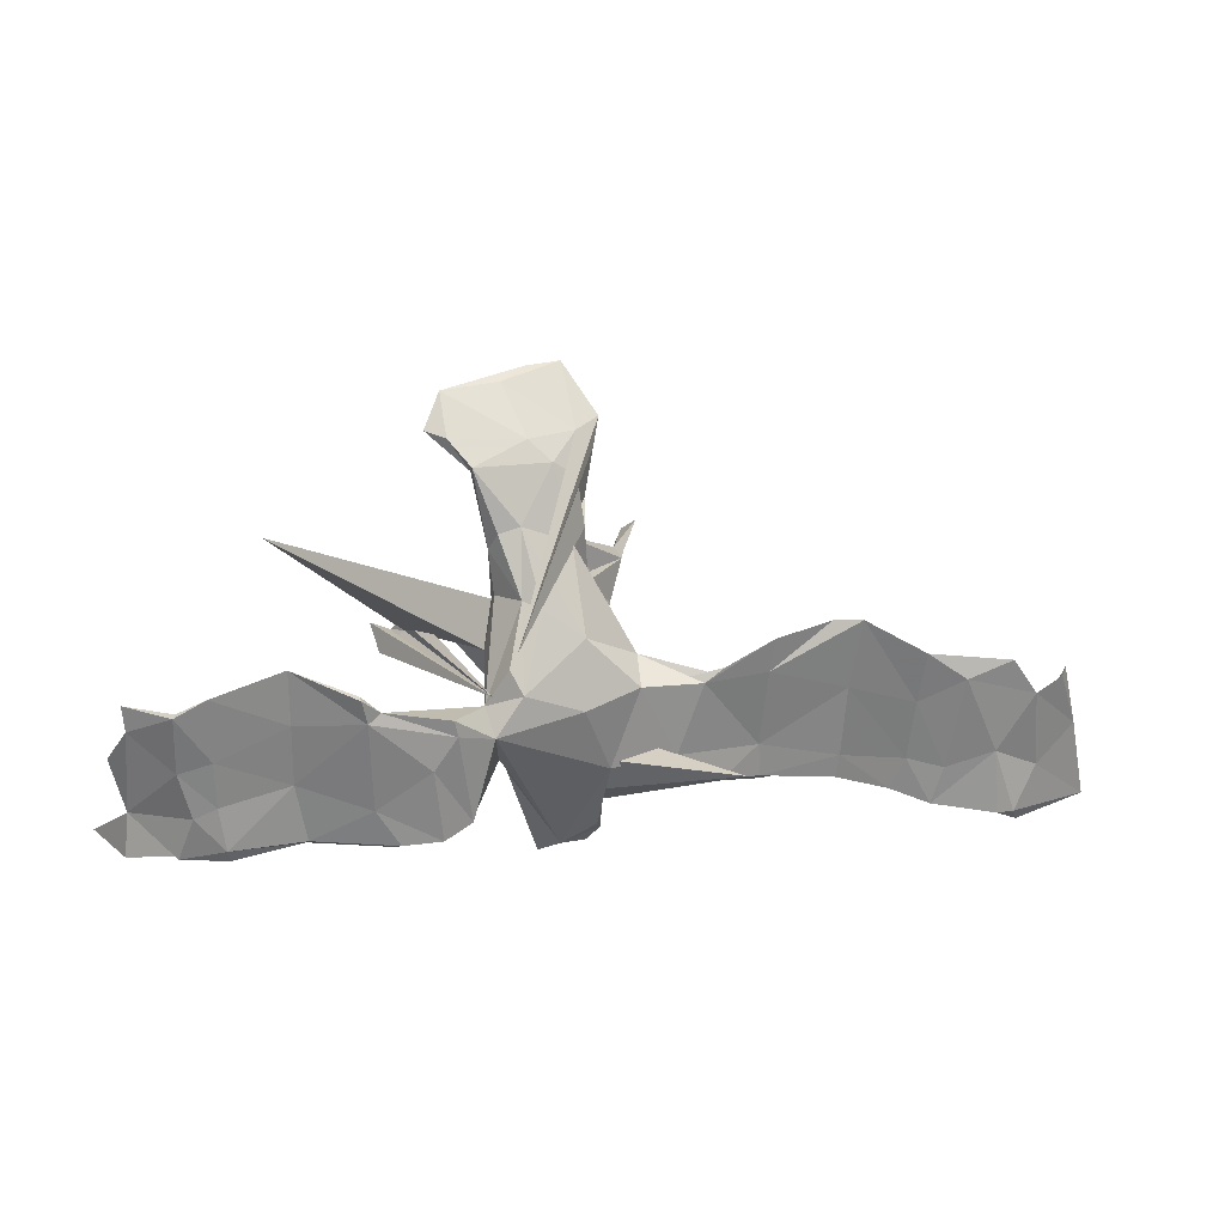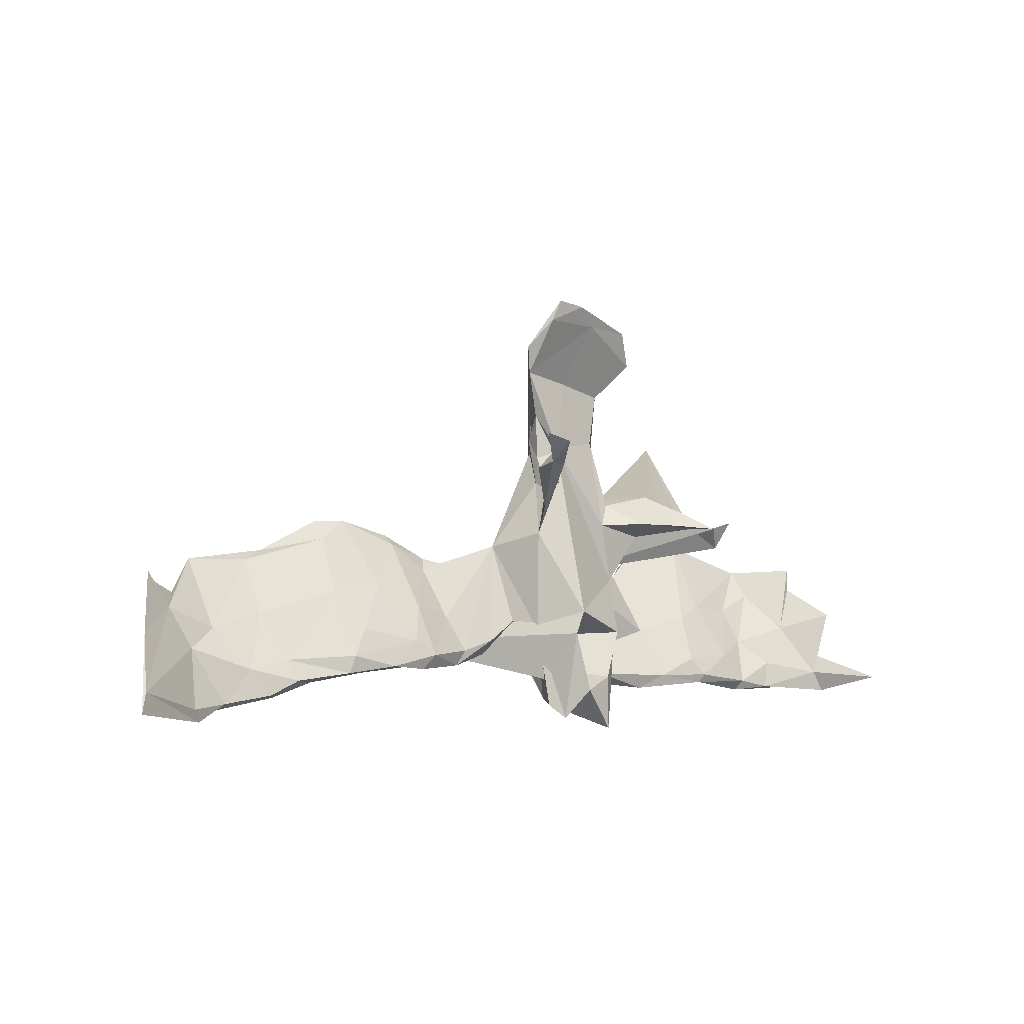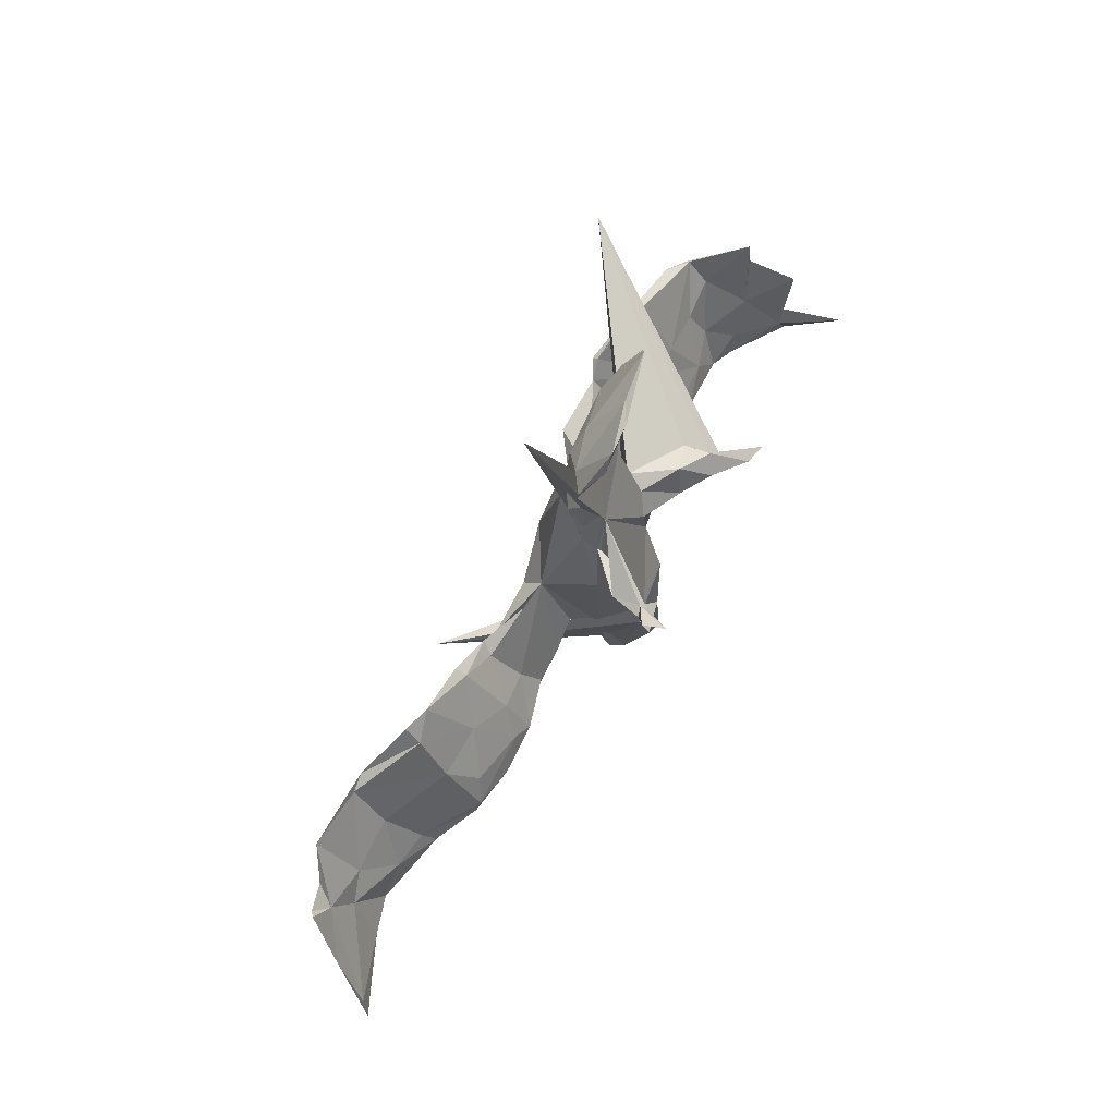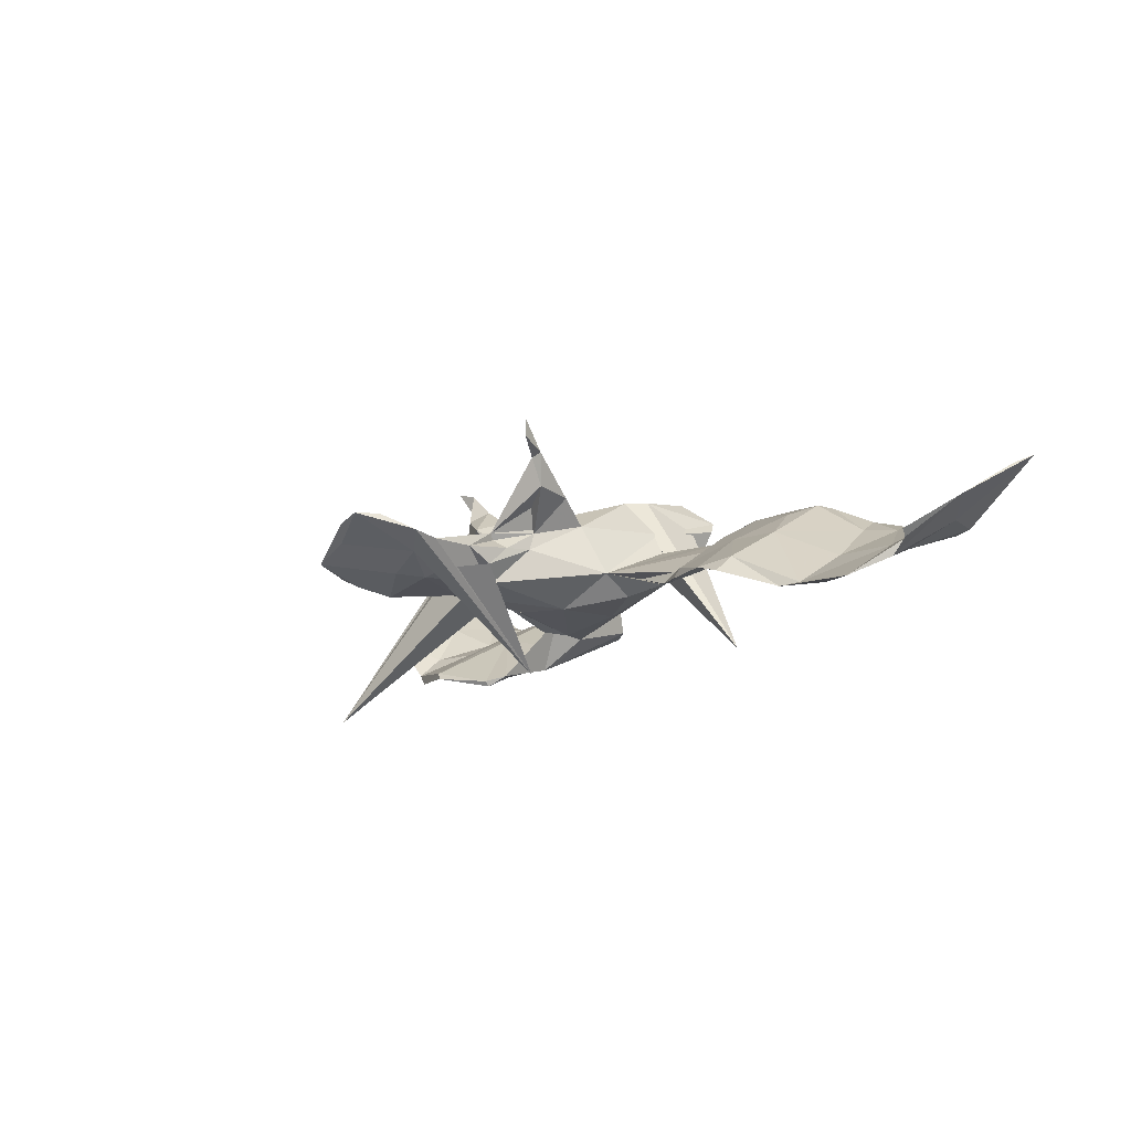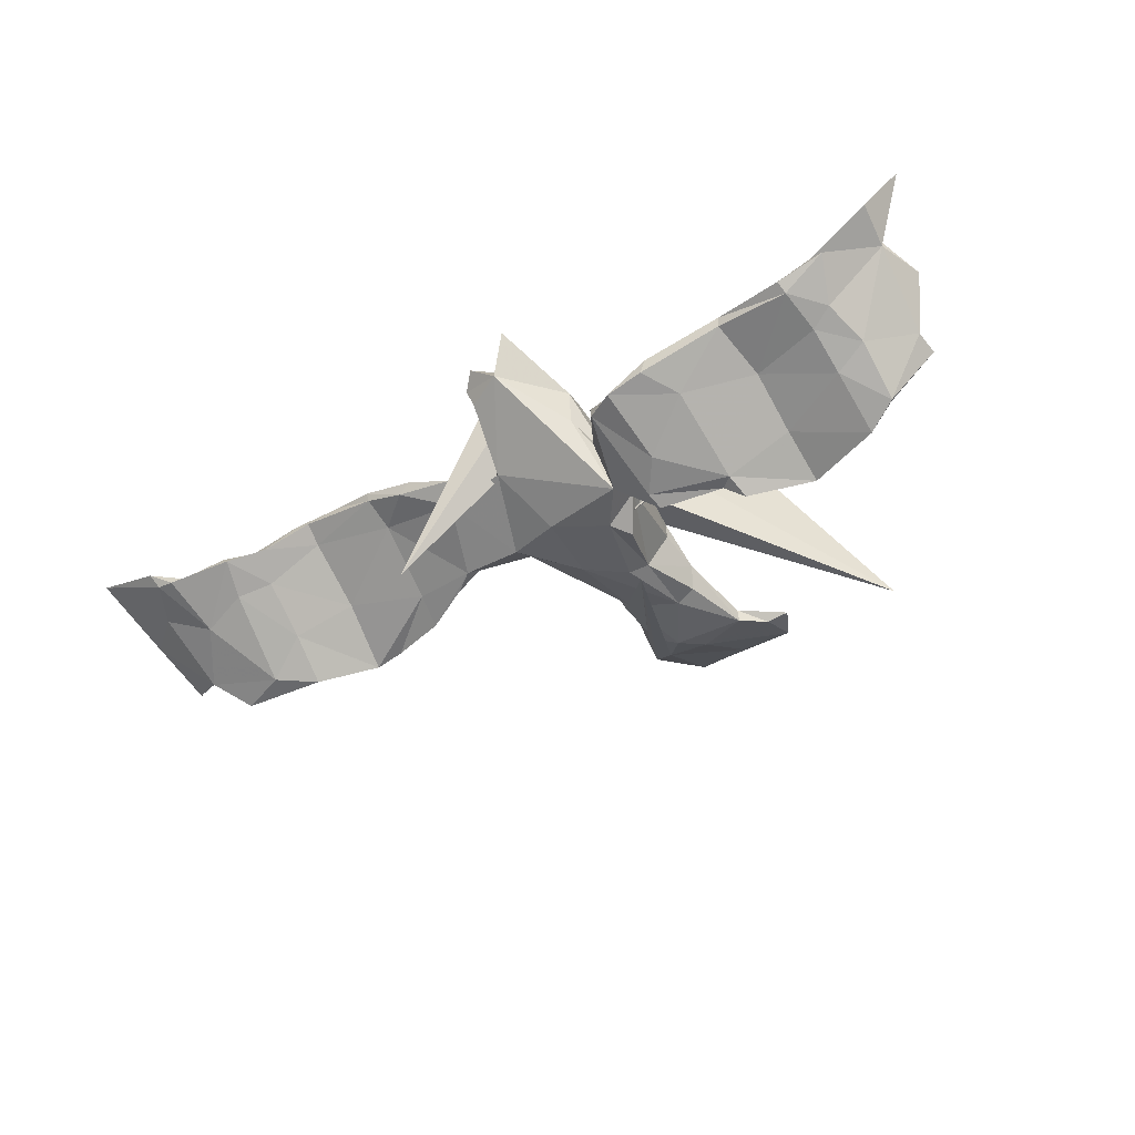
<metadata>
{"format":"obj","ext":"obj","renderer":"f3d","projection":"perspective","resolution":1024,"background":"white","views":[{"elev":2.7,"azim":170.4,"up":"+Y"},{"elev":1.1,"azim":-37.7,"up":"+Y"},{"elev":71.5,"azim":-59.8,"up":"+Y"},{"elev":-11.8,"azim":-127.7,"up":"+Z"},{"elev":-47.4,"azim":29.7,"up":"+Z"}]}
</metadata>
<code>
v 0.6842 -0.1805 0.05505
v 0.7136 -0.1009 0.06299
v 0.7398 -0.2206 0.1641
v 0.6882 -0.2515 0.07281
v 0.6722 -0.2144 0.06627
v 0.6826 -0.05307 -0.01874
v 0.6888 -0.01356 -0.02533
v 0.6127 -0.02613 -0.1112
v 0.6089 -0.01978 -0.1072
v 0.5884 -0.2421 0.01248
v 0.6088 -0.1124 -0.06088
v 0.6418 -0.1284 0.002078
v 0.6104 -0.06468 -0.07014
v 0.608 -0.247 0.007407
v 0.5857 -0.1819 -0.03575
v 0.5985 -0.196 0.007188
v 0.4622 0.0358 -0.1252
v 0.5447 -0.0929 -0.06571
v 0.5607 -0.1544 -0.03759
v 0.55 -0.1639 -0.052
v 0.5313 -0.2476 -0.01629
v 0.5364 -0.2314 -0.02965
v 0.5407 -0.2292 -0.003052
v 0.5024 -0.1775 -0.01631
v 0.5638 0.00235 -0.1319
v 0.467 -0.08136 -0.06134
v 0.4442 -0.03997 -0.1012
v 0.5559 -0.09405 -0.08486
v 0.4192 -0.09825 -0.05268
v 0.4291 -0.2089 0.0032
v 0.4389 -0.1319 -0.05496
v 0.4072 -0.1774 -0.01006
v 0.3265 -0.1225 -0.0714
v 0.45 0.04379 -0.138
v 0.4167 -0.22 -0.01861
v 0.4197 -0.2241 -0.00312
v 0.2911 -0.2294 -0.03498
v 0.3401 -0.206 -0.01904
v 0.3458 -0.000411 -0.1605
v 0.3355 -0.03602 -0.142
v 0.3216 -0.1704 -0.07251
v 0.3476 0.005528 -0.151
v 0.3164 -0.01892 -0.1422
v 0.1572 -0.01859 -0.05751
v 0.2187 -0.2187 -0.06446
v 0.2811 -0.2254 -0.05499
v 0.2041 -0.05704 -0.1321
v 0.2111 -0.03196 -0.1434
v 0.2382 -0.1094 -0.1142
v 0.2982 0.04801 0.1699
v 0.2204 -0.1467 -0.06912
v 0.3116 0.09461 0.1929
v 0.1472 -0.003673 -0.08424
v 0.2042 -0.1976 -0.04124
v 0.1746 -0.1914 -0.06094
v 0.2439 0.391 -0.01783
v 0.2487 0.115 0.1251
v 0.28 0.08445 0.1844
v 0.2567 0.09298 0.1197
v 0.4869 0.2353 -0.2348
v 0.1448 -0.06476 -0.09076
v 0.2232 0.09075 0.1428
v 0.2348 0.1267 0.08041
v 0.2605 0.08396 0.1445
v 0.1657 -0.1785 -0.02424
v 0.2106 0.3787 -0.03491
v 0.2185 0.4514 -0.002553
v 0.1876 0.1426 0.09665
v 0.1503 -0.1196 -0.02471
v 0.1404 -0.06562 -0.00785
v 0.1505 0.06067 0.01218
v 0.1307 -0.1048 -0.01116
v 0.1376 0.1378 0.02532
v 0.168 0.09387 0.1128
v 0.1871 0.06876 0.07106
v 0.1749 0.3353 -0.05315
v 0.124 0.03738 -0.09033
v 0.147 0.2134 -0.01348
v 0.1056 -0.1339 0.03377
v 0.1029 -0.002193 -0.09514
v 0.136 0.1444 0.001452
v 0.1186 -0.009003 0.07788
v 0.1258 0.1275 0.05872
v 0.09987 -0.1013 0.1218
v 0.1211 0.4587 0.02381
v 0.1356 0.2365 -0.04311
v 0.0238 -0.2468 0.07976
v 0.1749 0.3304 -0.03136
v 0.1038 -0.1376 0.1046
v 0.07196 0.1255 -0.07171
v 0.1013 0.1373 -0.05764
v 0.007563 -0.02851 -0.07092
v 0.08369 0.4927 0.04081
v 0.09938 0.09212 0.07988
v 0.07983 0.352 -0.008968
v 0.0593 -0.1783 0.1427
v 0.1275 0.2433 0.009399
v 0.006406 0.08145 -0.0706
v 0.1016 0.248 -0.05081
v 0.0493 -0.268 0.1565
v 0.006131 -0.1967 0.1567
v 0.00529 -0.0583 0.1407
v 0.1248 0.467 0.01574
v -0.02304 -0.2482 0.1239
v 0.01766 0.2324 0.04796
v 0.08866 0.3793 -0.03054
v 0.01345 0.3266 -0.02557
v -0.04177 -0.1215 -0.004396
v 0.0516 0.3443 -0.03851
v -0.2222 -0.1203 -0.1488
v 0.02112 0.2252 0.03689
v 0.02257 0.2247 -0.03816
v -0.03306 -0.2165 0.07119
v -0.04247 -0.2259 0.1016
v -0.0108 0.1697 0.02208
v 0.02754 0.5017 0.04778
v -0.01116 0.16 0.05184
v -0.03714 -0.1359 0.009946
v -0.08038 0.05453 -0.01655
v -0.01336 -0.09619 0.1436
v -0.05075 -0.09247 0.07852
v -0.04203 0.08 0.0701
v -0.00095 0.2474 -0.01076
v -0.005489 0.2148 0.02055
v -0.08034 0.005546 -0.05241
v 0.01206 0.3941 -0.006395
v 0.1229 0.06457 -0.1715
v -0.004151 0.2921 0.01429
v -0.005856 0.1704 0.08333
v -0.01802 0.3707 0.01391
v -0.07476 -0.07834 0.03694
v 0.008669 0.4655 0.04784
v -0.1257 -0.1091 0.04203
v -0.06013 0.1277 0.1106
v -0.07989 0.1969 0.118
v -0.07133 0.2008 0.1774
v -0.1451 -0.103 -0.00493
v -0.02713 0.4167 0.02138
v -0.1272 -0.1361 0.01653
v -0.07574 0.2135 0.1667
v -0.1205 0.01011 -0.02793
v -0.1794 0.0104 -0.04673
v -0.09681 0.2421 0.2256
v -0.1149 0.2568 0.19
v -0.09255 0.2077 0.1734
v -0.2237 -0.1439 0.02774
v -0.2072 -0.06607 0.01612
v -0.1846 -0.1247 0.04245
v -0.2098 0.03431 -0.05264
v -0.2028 -0.1497 0.04143
v -0.2235 0.01693 -0.03207
v -0.2668 -0.1258 0.06822
v -0.29 -0.1492 0.0637
v -0.2732 -0.04455 0.0264
v -0.2885 -0.1435 0.04961
v -0.2822 0.02576 -0.03606
v -0.2857 0.07749 -0.0611
v -0.2839 0.06297 -0.0418
v -0.2808 -0.09173 0.02696
v -0.3429 -0.004326 0.00453
v -0.3002 -0.09956 0.05962
v -0.4212 0.1055 -0.07308
v -0.3543 -0.1395 0.07284
v -0.4134 -0.112 0.03558
v -0.4276 -0.1184 0.06427
v -0.3986 -0.07557 0.04716
v -0.3755 0.105 -0.06093
v -0.4235 0.07465 -0.0462
v -0.4104 -0.1486 0.05284
v -0.4369 -0.147 0.06057
v -0.4124 -0.001559 -0.01742
v -0.4314 -0.01315 0.004101
v -0.4866 -0.1635 0.01414
v -0.5464 -0.04604 -0.04999
v -0.5147 -0.1574 0.0251
v -0.5258 -0.1236 0.00485
v -0.5426 0.0409 -0.1033
v -0.5076 -0.02176 -0.06305
v -0.5053 -0.113 -0.01574
v -0.5626 -0.1266 -0.03104
v -0.5485 -0.1862 -0.003926
v -0.561 -0.1803 0.01279
v -0.5119 0.05556 -0.1072
v -0.5878 -0.1369 -0.004386
v -0.6537 -0.2017 -0.01645
v -0.6387 -0.1904 -0.003723
v -0.6942 -0.2147 0.01101
v -0.6397 -0.1004 -0.04972
v -0.575 0.01537 -0.1054
v -0.6374 -0.06794 -0.0456
v -0.6853 -0.09804 -0.02868
v -0.6475 0.04479 -0.1103
v -0.6826 -0.1998 -0.01142
v -0.6939 -0.008806 -0.08093
v -0.7168 -0.02967 -0.04689
v -0.718 -0.1264 -0.01331
v -0.704 -0.1922 0.01749
v -0.7505 0.02985 -0.05387
v -0.7876 -0.06342 0.006793
v -0.814 -0.1528 0.0631
v -0.8287 -0.185 0.07808
v -0.7422 0.01607 -0.06308
f 190 174 177
f 172 177 174
f 192 190 177
f 184 174 190
f 178 183 162
f 168 162 183
f 171 178 162
f 189 183 178
f 180 189 178
f 192 183 189
f 168 177 172
f 176 172 174
f 180 178 179
f 171 179 178
f 181 180 179
f 188 189 180
f 184 176 174
f 175 176 184
f 191 184 190
f 199 195 198
f 202 198 195
f 202 199 198
f 175 173 170
f 169 170 173
f 176 175 170
f 181 173 175
f 182 181 175
f 179 173 181
f 164 173 179
f 184 182 175
f 186 181 182
f 188 180 181
f 186 182 184
f 125 142 119
f 141 119 142
f 202 194 199
f 196 199 194
f 195 194 202
f 194 189 188
f 192 195 190
f 191 190 195
f 194 195 192
f 196 194 188
f 192 189 194
f 192 177 183
f 168 183 177
f 7 12 6
f 2 6 12
f 13 12 7
f 187 193 185
f 188 185 193
f 186 187 185
f 201 193 187
f 181 186 185
f 197 187 186
f 188 181 185
f 201 196 193
f 188 193 196
f 199 196 201
f 200 197 191
f 186 191 197
f 195 200 191
f 187 197 200
f 184 191 186
f 199 200 195
f 74 64 62
f 58 62 64
f 68 74 62
f 75 64 74
f 50 58 64
f 57 62 58
f 64 60 59
f 63 59 60
f 53 64 59
f 75 60 64
f 50 64 53
f 57 53 59
f 67 56 66
f 88 66 56
f 106 67 66
f 85 56 67
f 132 85 93
f 67 93 85
f 116 132 93
f 130 85 132
f 126 116 103
f 93 103 116
f 106 126 103
f 138 116 126
f 138 132 116
f 127 138 126
f 144 143 140
f 136 140 143
f 145 144 140
f 145 143 144
f 136 143 145
f 53 52 50
f 58 50 52
f 58 52 53
f 57 58 53
f 134 136 145
f 122 136 134
f 135 134 145
f 117 122 134
f 105 136 122
f 102 105 122
f 140 136 105
f 57 68 62
f 83 74 68
f 63 68 57
f 59 63 57
f 73 68 63
f 73 63 60
f 135 145 140
f 108 92 61
f 80 61 92
f 125 92 108
f 54 44 69
f 70 69 44
f 61 47 55
f 49 55 47
f 45 55 49
f 40 49 47
f 51 33 44
f 43 44 33
f 54 51 44
f 38 33 51
f 49 40 41
f 31 41 40
f 45 49 41
f 168 172 160
f 166 160 172
f 167 168 160
f 167 160 158
f 154 158 160
f 157 167 158
f 151 147 119
f 148 119 147
f 141 151 119
f 154 147 151
f 125 137 142
f 159 142 137
f 44 61 80
f 48 47 61
f 29 43 33
f 48 44 43
f 162 168 167
f 149 157 158
f 156 167 157
f 158 151 149
f 141 149 151
f 154 151 158
f 92 125 98
f 119 98 125
f 80 92 98
f 90 80 98
f 77 44 80
f 91 77 80
f 91 44 77
f 156 157 142
f 149 142 157
f 159 156 142
f 165 176 170
f 163 165 170
f 172 176 165
f 164 169 173
f 163 170 169
f 155 169 164
f 163 169 155
f 159 155 164
f 146 155 159
f 171 159 164
f 166 172 165
f 171 164 179
f 156 159 171
f 156 171 162
f 167 156 162
f 131 119 133
f 148 133 119
f 32 33 38
f 54 38 51
f 65 54 69
f 72 65 69
f 55 54 65
f 131 139 137
f 146 137 139
f 108 131 137
f 133 139 131
f 90 91 80
f 39 34 40
f 27 40 34
f 43 39 40
f 42 34 39
f 43 29 42
f 17 42 29
f 39 43 42
f 40 27 31
f 28 31 27
f 32 29 33
f 89 70 44
f 72 69 70
f 35 41 31
f 79 72 70
f 89 79 70
f 61 72 79
f 22 35 31
f 46 41 35
f 30 32 38
f 61 65 72
f 87 61 79
f 131 118 121
f 113 121 118
f 108 118 131
f 150 139 133
f 121 119 131
f 36 35 22
f 20 22 31
f 21 36 22
f 46 35 36
f 45 41 46
f 37 46 36
f 37 36 38
f 30 38 36
f 54 37 38
f 45 46 37
f 89 87 79
f 108 113 118
f 114 121 113
f 87 114 113
f 104 121 114
f 87 104 114
f 108 87 113
f 101 104 87
f 99 91 90
f 98 99 90
f 86 91 99
f 112 99 98
f 109 99 112
f 119 112 98
f 115 123 112
f 107 112 123
f 119 115 112
f 124 123 115
f 34 42 17
f 26 17 29
f 25 27 34
f 165 161 166
f 160 166 161
f 163 161 165
f 152 161 163
f 163 155 153
f 146 153 155
f 152 163 153
f 150 152 153
f 154 161 152
f 146 150 153
f 148 152 150
f 139 150 146
f 133 148 150
f 147 152 148
f 61 87 108
f 45 54 55
f 61 55 65
f 37 54 45
f 154 160 161
f 147 154 152
f 137 146 159
f 125 108 137
f 83 94 74
f 75 74 94
f 82 75 94
f 71 60 75
f 149 141 142
f 117 134 135
f 135 105 129
f 117 129 105
f 97 105 94
f 82 94 105
f 97 94 83
f 73 97 83
f 73 83 68
f 117 135 129
f 140 105 135
f 111 117 105
f 124 117 111
f 128 111 105
f 78 97 73
f 71 73 60
f 95 105 97
f 81 78 73
f 88 97 78
f 102 82 105
f 128 124 111
f 123 124 128
f 16 12 19
f 13 19 12
f 23 16 19
f 5 12 16
f 96 89 84
f 44 84 89
f 110 96 84
f 100 89 96
f 120 101 110
f 96 110 101
f 102 120 110
f 104 101 120
f 100 96 101
f 109 76 99
f 86 99 76
f 106 76 109
f 123 127 107
f 126 107 127
f 128 127 123
f 82 71 75
f 44 71 82
f 81 73 71
f 115 122 117
f 11 8 6
f 7 6 8
f 1 11 6
f 28 8 11
f 2 1 6
f 15 11 1
f 18 19 13
f 84 44 82
f 102 84 82
f 121 102 122
f 2 12 5
f 10 5 16
f 110 84 102
f 121 120 102
f 104 120 121
f 23 10 16
f 4 5 10
f 10 1 4
f 3 4 1
f 14 1 10
f 3 5 4
f 21 14 10
f 15 1 14
f 106 66 76
f 88 76 66
f 126 106 109
f 107 126 109
f 112 107 109
f 88 78 76
f 86 76 78
f 91 86 78
f 95 97 88
f 85 95 88
f 130 105 95
f 85 130 95
f 128 105 130
f 130 127 128
f 130 138 127
f 132 138 130
f 103 93 67
f 106 103 67
f 88 56 85
f 1 2 5
f 3 1 5
f 124 115 117
f 119 122 115
f 44 81 71
f 91 81 44
f 91 78 81
f 101 87 100
f 89 100 87
f 43 40 47
f 24 32 30
f 23 30 36
f 21 23 36
f 24 30 23
f 19 24 23
f 10 23 21
f 14 21 22
f 15 22 20
f 28 20 31
f 15 14 22
f 32 24 29
f 26 29 24
f 18 26 24
f 18 24 19
f 11 15 20
f 122 119 121
f 11 20 28
f 9 18 13
f 9 17 26
f 25 28 27
f 9 26 18
f 7 9 13
f 25 8 28
f 17 25 34
f 9 8 25
f 25 17 9
f 48 61 44
f 7 8 9
f 43 47 48
f 201 187 200
f 199 201 200

</code>
